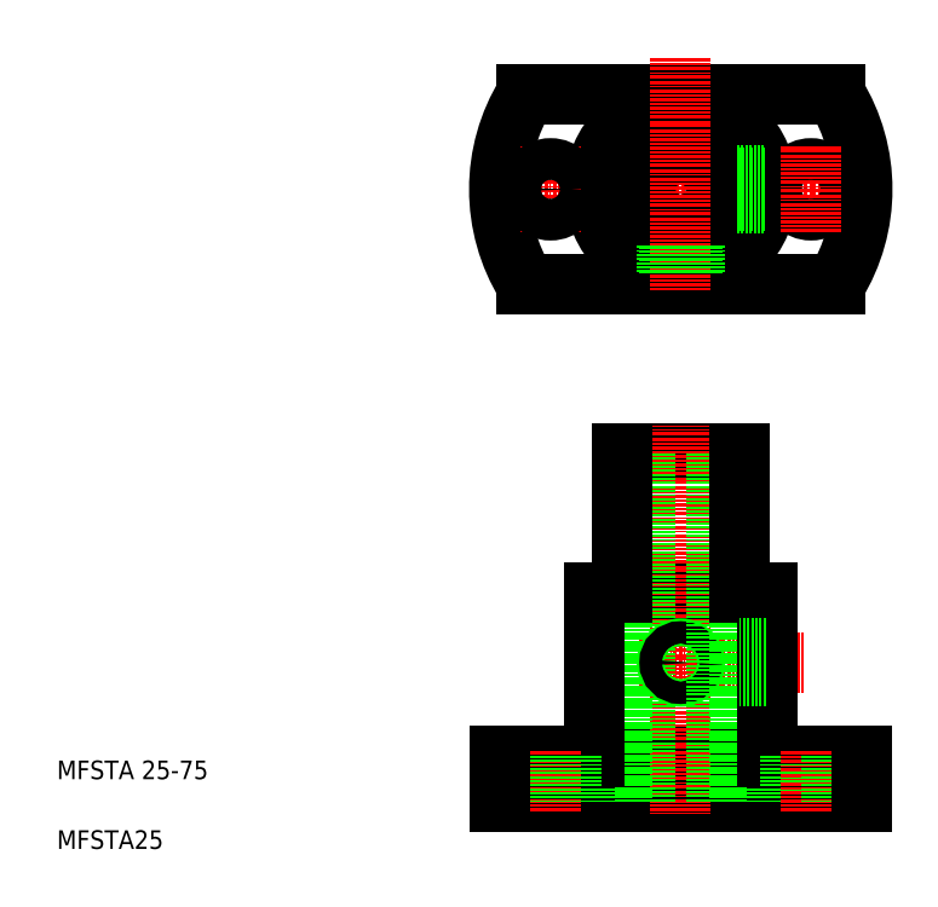
<metadata>
{"format":"dxf","ext":"dxf","renderer":"ezdxf+matplotlib","layout":"modelspace","background":"white","min_lineweight":24,"dpi":150}
</metadata>
<code>
0
SECTION
2
ENTITIES
0
LINE
8
CENTER
10
104.3
20
151.9
30
0
11
186.7
21
151.9
31
0
0
LINE
8
CENTER
10
135
20
50.08
30
0
11
170.5
21
50.08
31
0
0
CIRCLE
8
0
10
144.1
20
151.9
30
0
40
7.6
0
CIRCLE
8
0
10
144.1
20
151.9
30
0
40
18.5
0
CIRCLE
8
0
10
144.1
20
151.9
30
0
40
12.5
0
LINE
8
0
10
110.9
20
131.4
30
0
11
177.3
21
131.4
31
0
0
LINE
8
0
10
110.9
20
172.4
30
0
11
177.3
21
172.4
31
0
0
LINE
8
0
10
125.6
20
65.08
30
0
11
162.6
21
65.08
31
0
0
LINE
8
0
10
131.6
20
95.08
30
0
11
156.6
21
95.08
31
0
0
LINE
8
0
10
105.1
20
30.08
30
0
11
183.1
21
30.08
31
0
0
LINE
8
0
10
105.1
20
20.08
30
0
11
183.1
21
20.08
31
0
0
TEXT
8
0
10
10
20
25
30
0
40
4
1
MFSTA 25-75
0
TEXT
8
0
10
10
20
10
30
0
40
4
1
MFSTA25
0
LINE
8
CENTER
10
144.1
20
101
30
0
11
144.1
21
17.46
31
0
0
LINE
8
0
10
136.5
20
95.08
30
0
11
136.5
21
20.08
31
0
0
LINE
8
0
10
131.6
20
65.08
30
0
11
131.6
21
20.08
31
0
0
LINE
8
0
10
125.6
20
65.08
30
0
11
125.6
21
30.08
31
0
0
LINE
8
CENTER
10
116.1
20
31.13
30
0
11
116.1
21
17.46
31
0
0
LINE
8
0
10
111.6
20
30.08
30
0
11
111.6
21
20.08
31
0
0
LINE
8
0
10
120.6
20
30.08
30
0
11
120.6
21
20.08
31
0
0
LINE
8
0
10
105.1
20
30.08
30
0
11
105.1
21
20.08
31
0
0
LINE
8
0
10
131.6
20
95.08
30
0
11
131.6
21
65.08
31
0
0
CIRCLE
8
0
10
144.1
20
50.08
30
0
40
3
0
CIRCLE
8
0
10
144.1
20
50.08
30
0
40
2.4
0
LINE
8
CENTER
10
144.1
20
180.2
30
0
11
144.1
21
130.1
31
0
0
ARC
8
0
10
144.1
20
151.9
30
0
40
39
50
148.3
51
211.7
0
LINE
8
0
10
147.1
20
139.7
30
0
11
147.1
21
133.6
31
0
0
LINE
8
0
10
146.5
20
139.6
30
0
11
146.5
21
133.5
31
0
0
LINE
8
0
10
141.1
20
139.7
30
0
11
141.1
21
133.6
31
0
0
LINE
8
0
10
141.7
20
139.6
30
0
11
141.7
21
133.5
31
0
0
LINE
8
CENTER
10
116.1
20
142.6
30
0
11
116.1
21
161.4
31
0
0
CIRCLE
8
0
10
116.1
20
151.9
30
0
40
4.5
0
LINE
8
0
10
151.7
20
95.08
30
0
11
151.7
21
20.08
31
0
0
LINE
8
0
10
156.6
20
65.08
30
0
11
156.6
21
20.08
31
0
0
LINE
8
0
10
162.6
20
65.08
30
0
11
162.6
21
30.08
31
0
0
LINE
8
0
10
167.6
20
30.08
30
0
11
167.6
21
20.08
31
0
0
LINE
8
CENTER
10
172.1
20
31.13
30
0
11
172.1
21
17.46
31
0
0
LINE
8
0
10
176.6
20
30.08
30
0
11
176.6
21
20.08
31
0
0
LINE
8
0
10
183.1
20
30.08
30
0
11
183.1
21
20.08
31
0
0
LINE
8
0
10
156.6
20
95.08
30
0
11
156.6
21
65.08
31
0
0
LINE
8
0
10
156.6
20
47.68
30
0
11
162.6
21
47.68
31
0
0
LINE
8
0
10
156.6
20
52.48
30
0
11
162.6
21
52.48
31
0
0
LINE
8
0
10
156.6
20
47.08
30
0
11
162.6
21
47.08
31
0
0
LINE
8
0
10
156.6
20
53.08
30
0
11
162.6
21
53.08
31
0
0
ARC
8
0
10
144.1
20
151.9
30
0
40
39
50
328.3
51
31.71
0
CIRCLE
8
0
10
172.1
20
151.9
30
0
40
4.5
0
LINE
8
0
10
156.4
20
149.5
30
0
11
162.4
21
149.5
31
0
0
LINE
8
0
10
156.2
20
148.9
30
0
11
162.3
21
148.9
31
0
0
LINE
8
0
10
156.4
20
154.3
30
0
11
162.4
21
154.3
31
0
0
LINE
8
0
10
156.2
20
154.9
30
0
11
162.3
21
154.9
31
0
0
LINE
8
CENTER
10
172.1
20
142.6
30
0
11
172.1
21
161.4
31
0
0
ENDSEC
0
EOF

</code>
